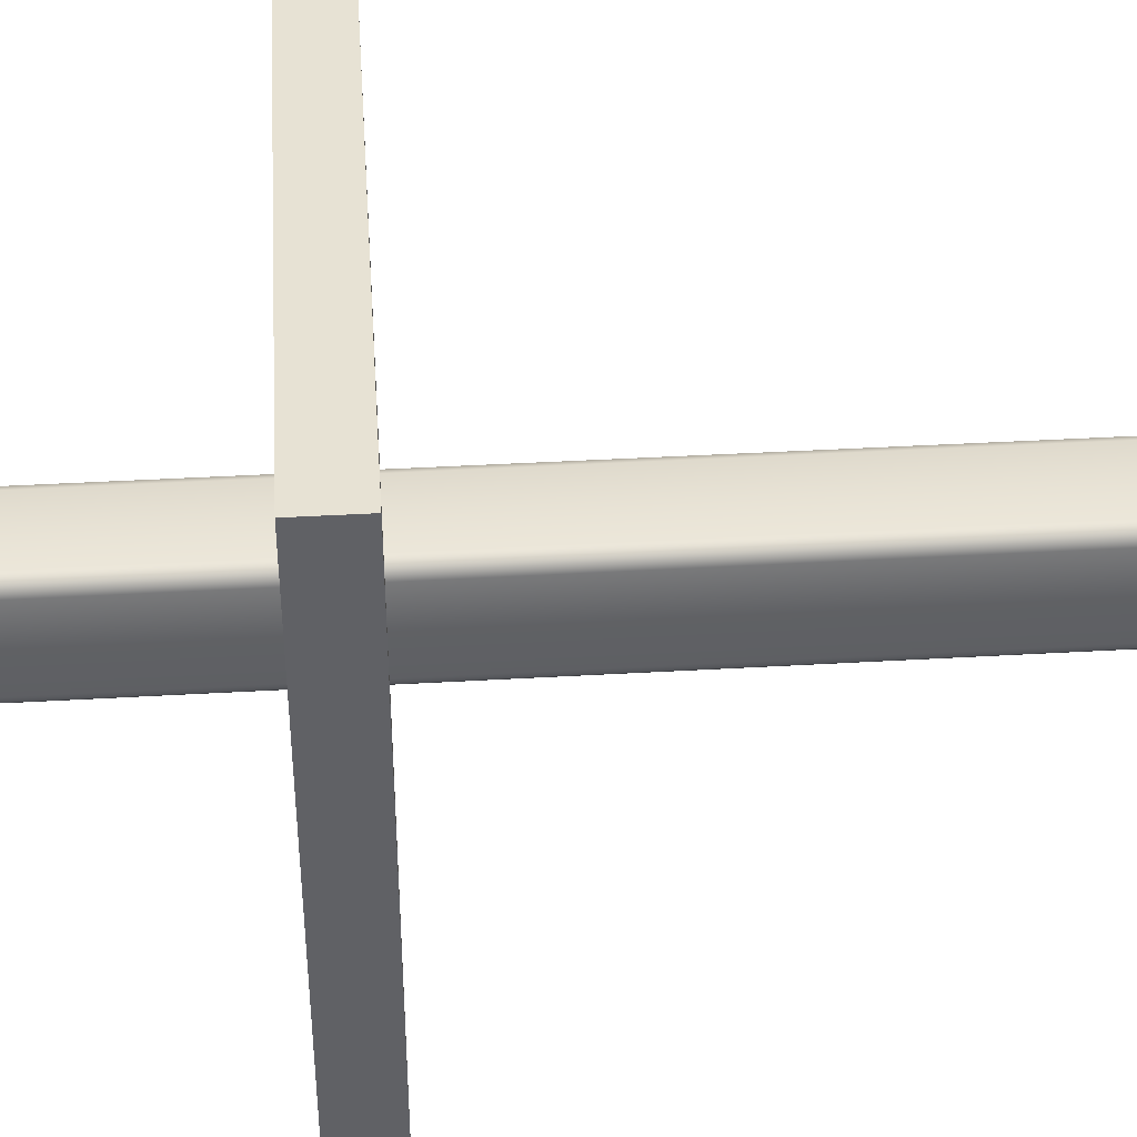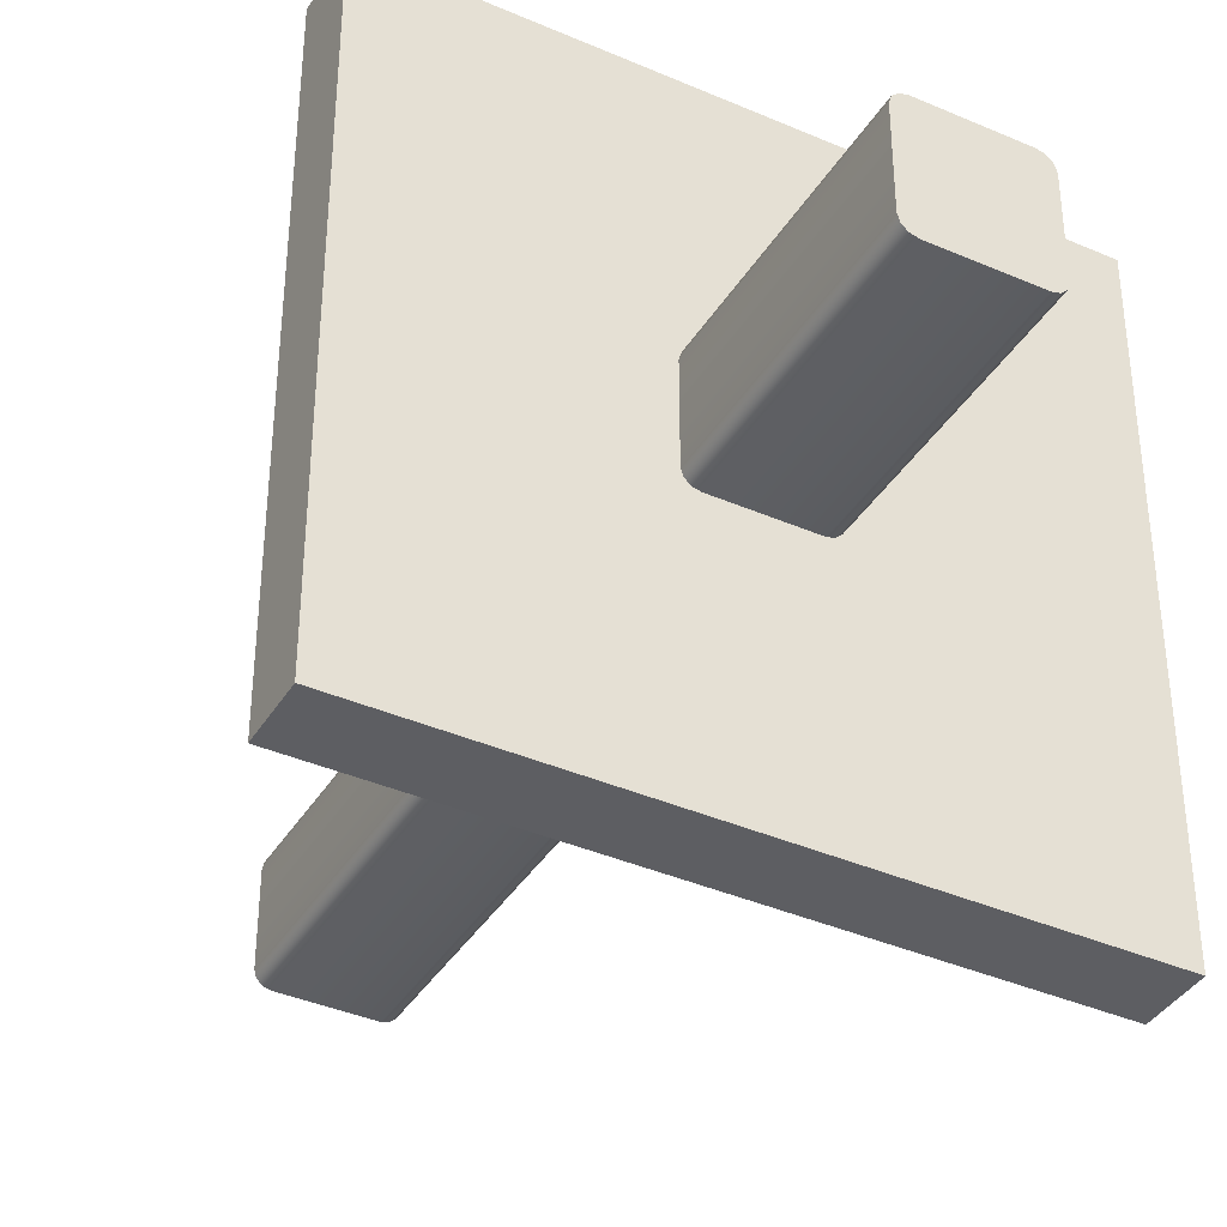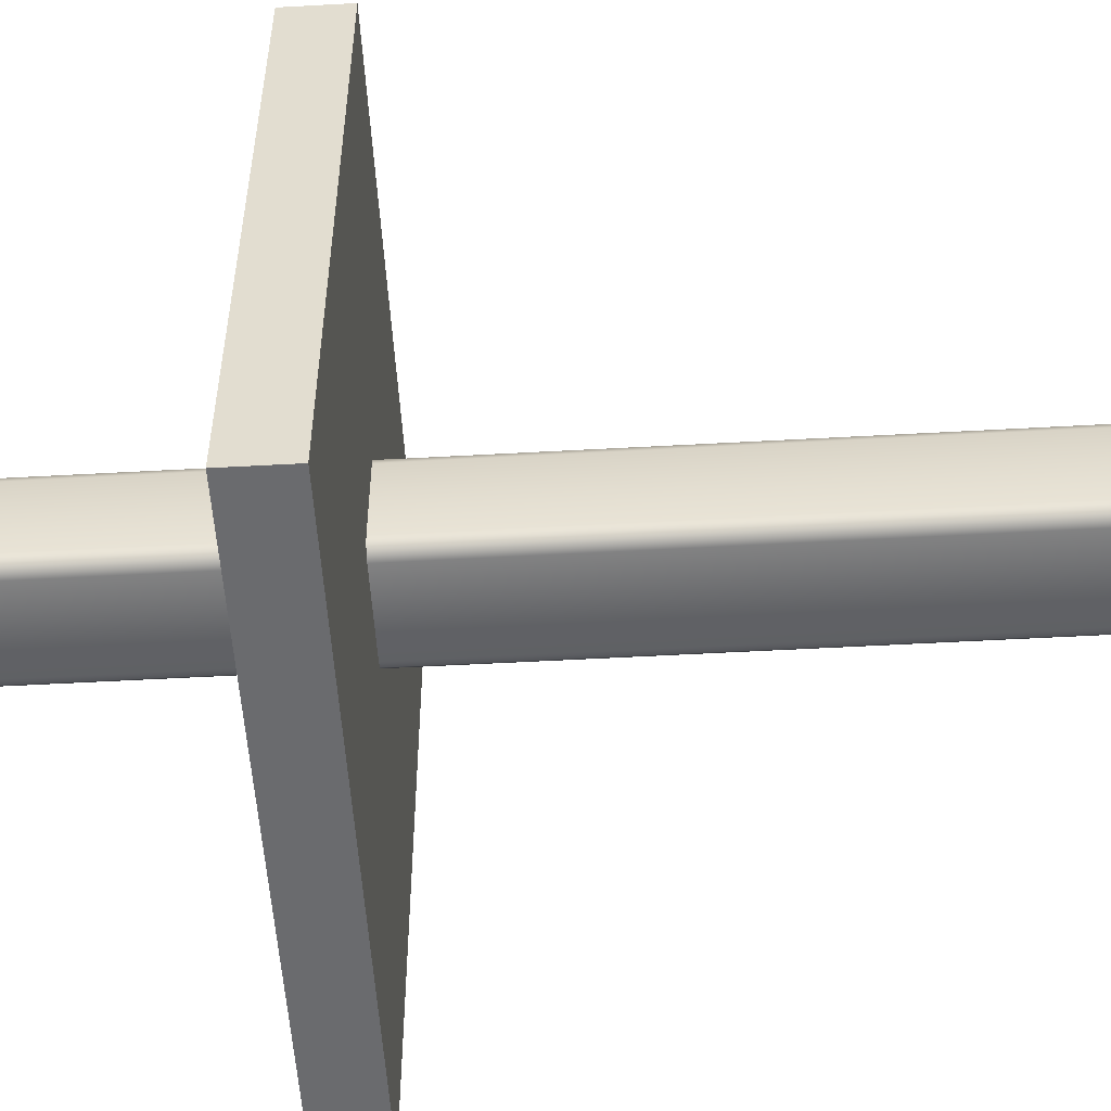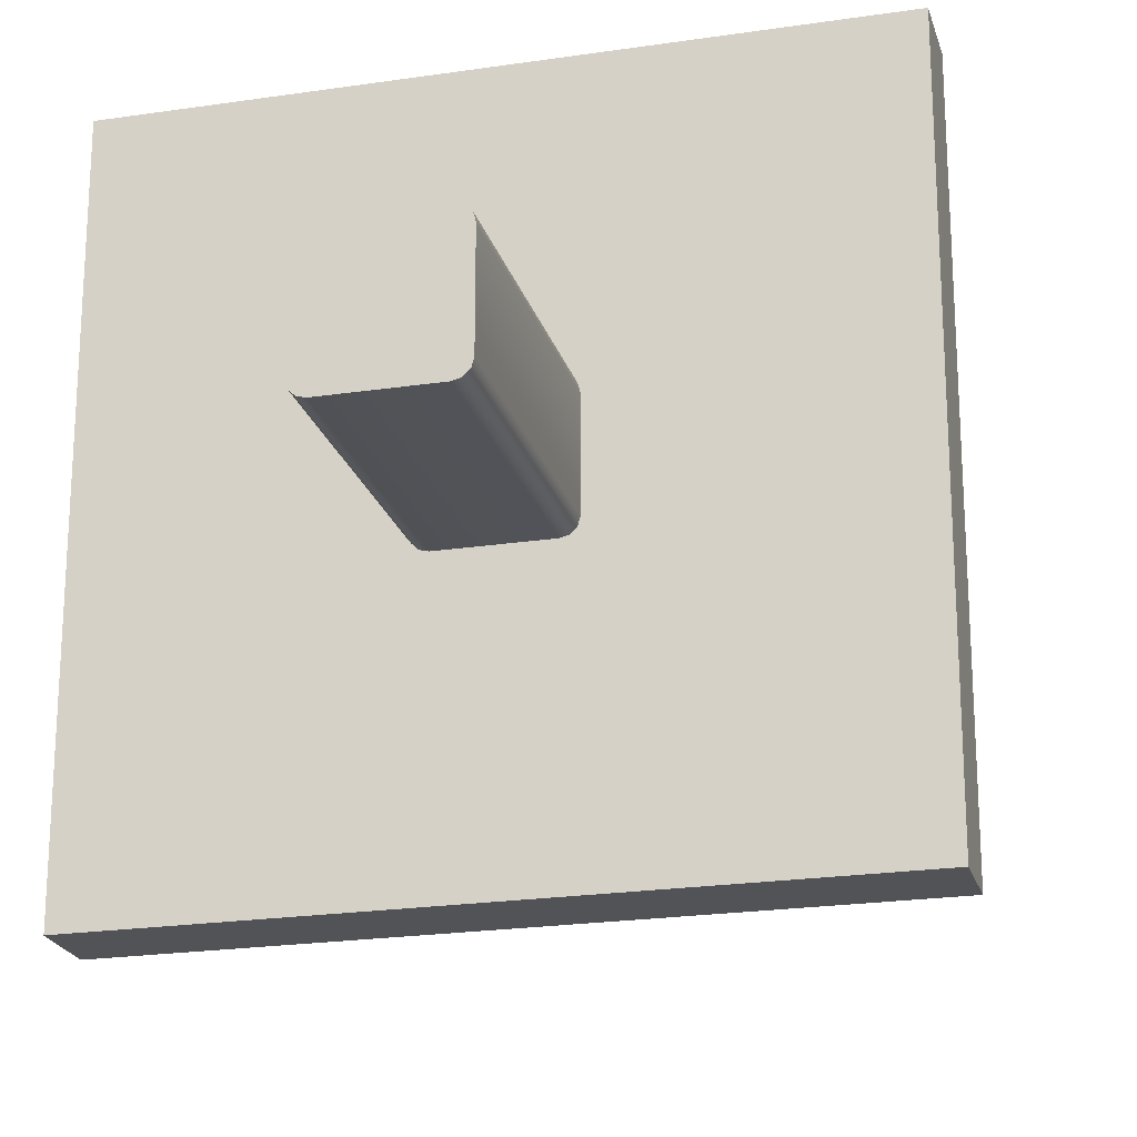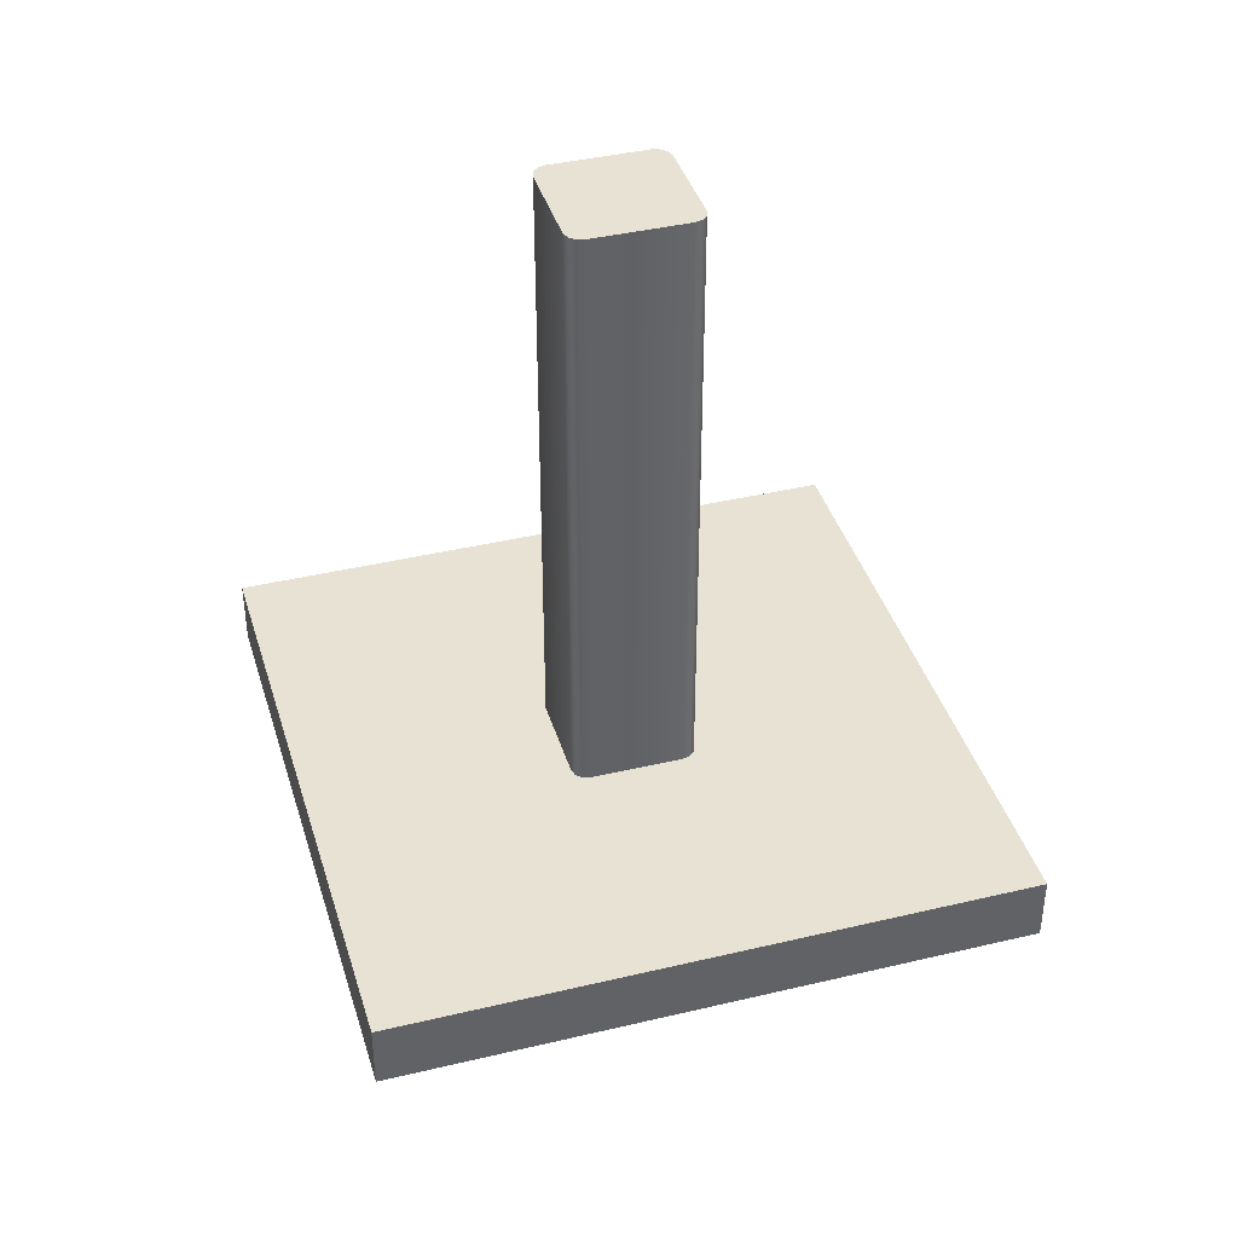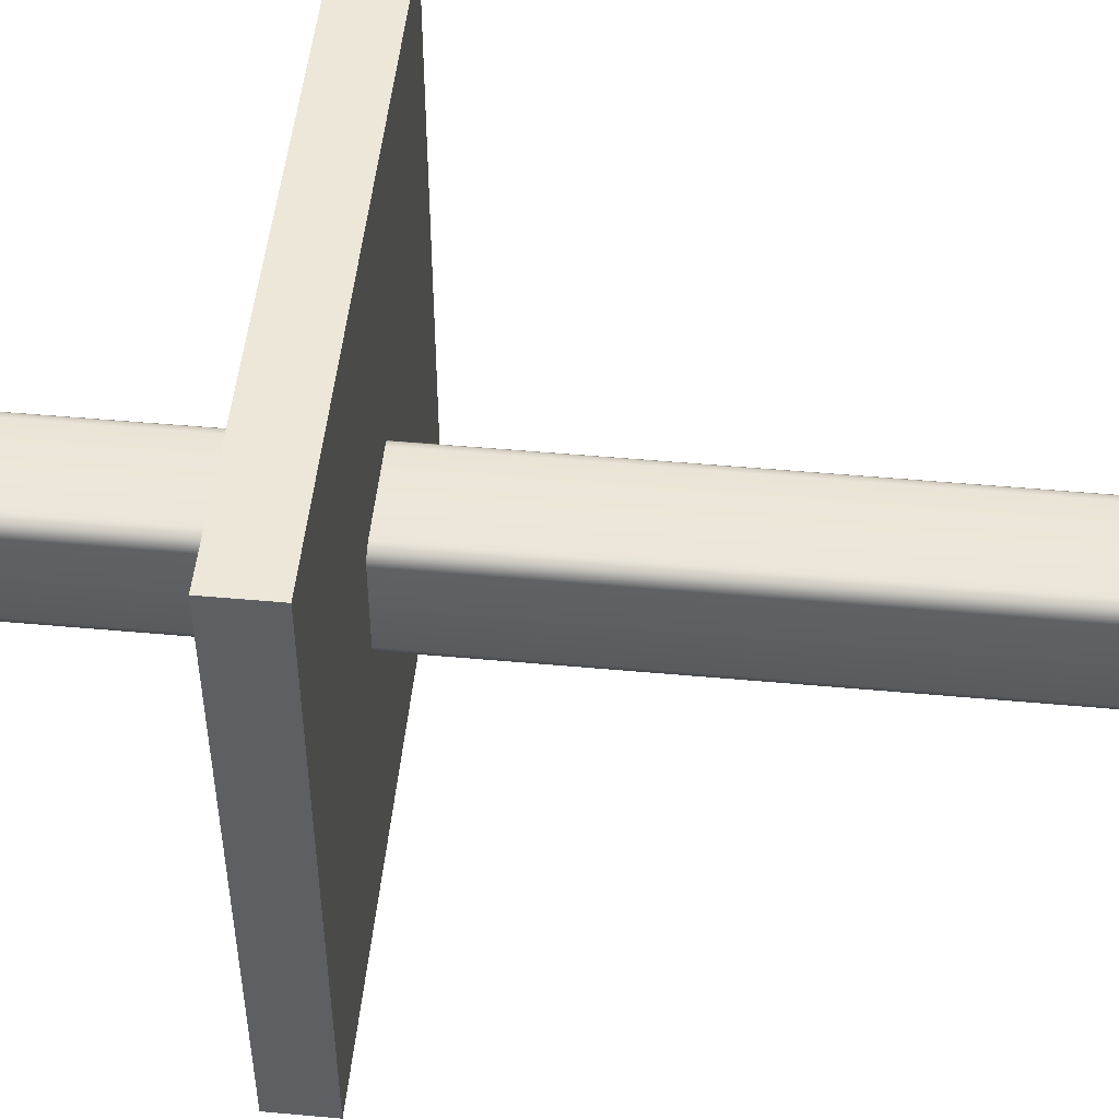
<metadata>
{"format":"obj","ext":"obj","renderer":"f3d","projection":"perspective","resolution":1024,"background":"white","views":[{"elev":39.9,"azim":-94.1,"up":"+Y"},{"elev":-38.9,"azim":151.4,"up":"+Y"},{"elev":-53.4,"azim":-86.6,"up":"+Y"},{"elev":-22.0,"azim":-165.3,"up":"+Y"},{"elev":40.0,"azim":163.6,"up":"+Z"},{"elev":50.0,"azim":-84.3,"up":"+Y"}]}
</metadata>
<code>
o bounding_tower_base
v -0.04 0.03017 -0
v -0.03017 0.04 -0
v -0.03868 0.03508 -0
v -0.03508 0.03868 -0
v 0.03017 0.04 -0
v 0.04 0.03017 -0
v 0.03508 0.03868 -0
v 0.03868 0.03508 -0
v -0.03017 -0.04 -0
v -0.04 -0.03017 -0
v -0.03508 -0.03868 -0
v -0.03868 -0.03508 -0
v 0.04 -0.03017 -0
v 0.03017 -0.04 -0
v 0.03868 -0.03508 -0
v 0.03508 -0.03868 -0
v -0.03017 0.04 0.5999
v -0.04 0.03017 0.5999
v -0.03508 0.03868 0.5999
v -0.03868 0.03508 0.5999
v 0.04 0.03017 0.5999
v 0.03017 0.04 0.5999
v 0.03868 0.03508 0.5999
v 0.03508 0.03868 0.5999
v -0.04 -0.03017 0.5999
v -0.03017 -0.04 0.5999
v -0.03868 -0.03508 0.5999
v -0.03508 -0.03868 0.5999
v 0.03017 -0.04 0.5999
v 0.04 -0.03017 0.5999
v 0.03508 -0.03868 0.5999
v 0.03868 -0.03508 0.5999
v -0.205 0.205 0.1685
v -0.205 0.205 0.2108
v 0.205 0.205 0.1685
v 0.205 0.205 0.2108
v -0.205 -0.205 0.1685
v -0.205 -0.205 0.2108
v 0.205 -0.205 0.1685
v 0.205 -0.205 0.2108
f 3 20 19 4
f 27 12 11 28
f 1 18 20 3
f 24 7 5 22
f 10 25 18 1
f 21 6 8 23
f 2 17 22 5
f 6 21 30 13
f 25 10 12 27
f 23 8 7 24
f 32 15 13 30
f 31 16 15 32
f 28 11 9 26
f 29 14 16 31
f 14 29 26 9
f 5 7 8 6 13 15 16 14 9 11 12 10 1 3 4 2
f 4 19 17 2
f 20 18 25 27 28 26 29 31 32 30 21 23 24 22 17 19
f 33 34 36 35
f 35 36 40 39
f 39 40 38 37
f 37 38 34 33
f 35 39 37 33
f 40 36 34 38

</code>
